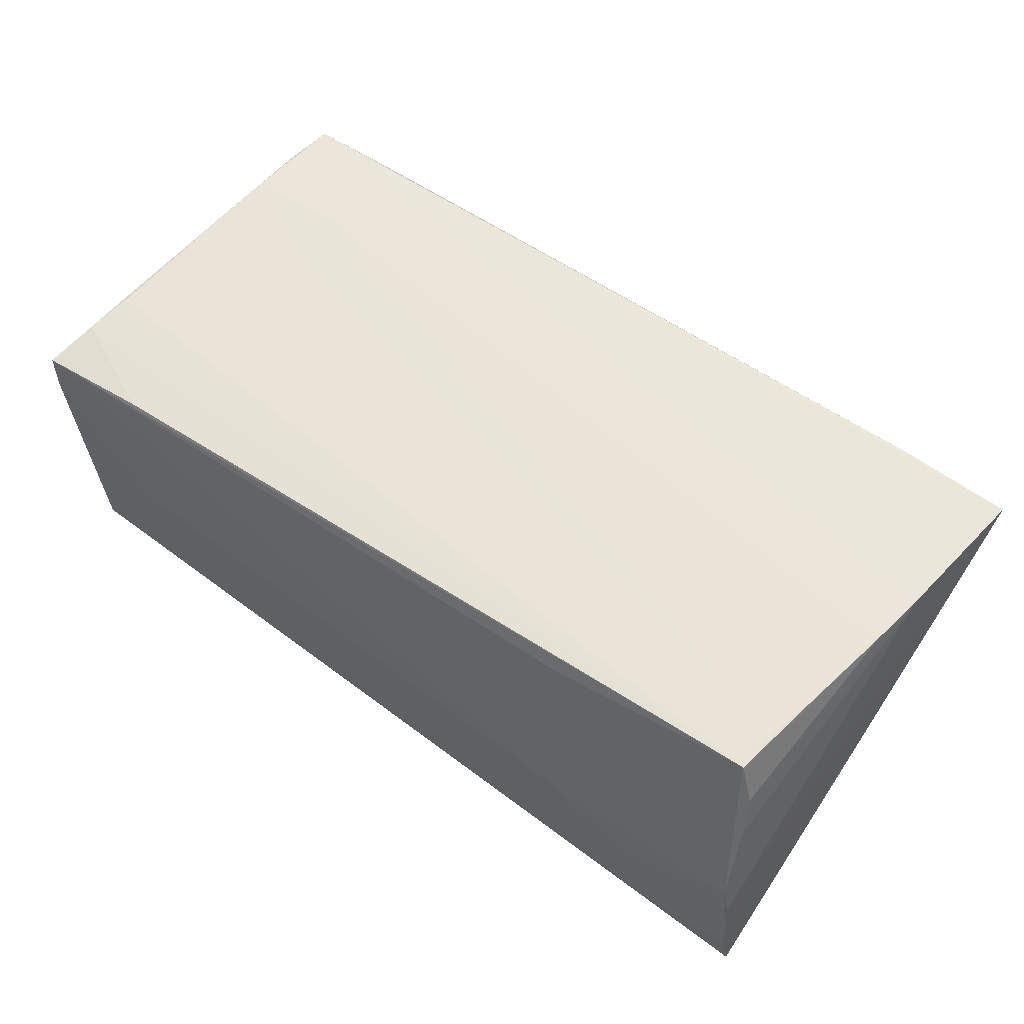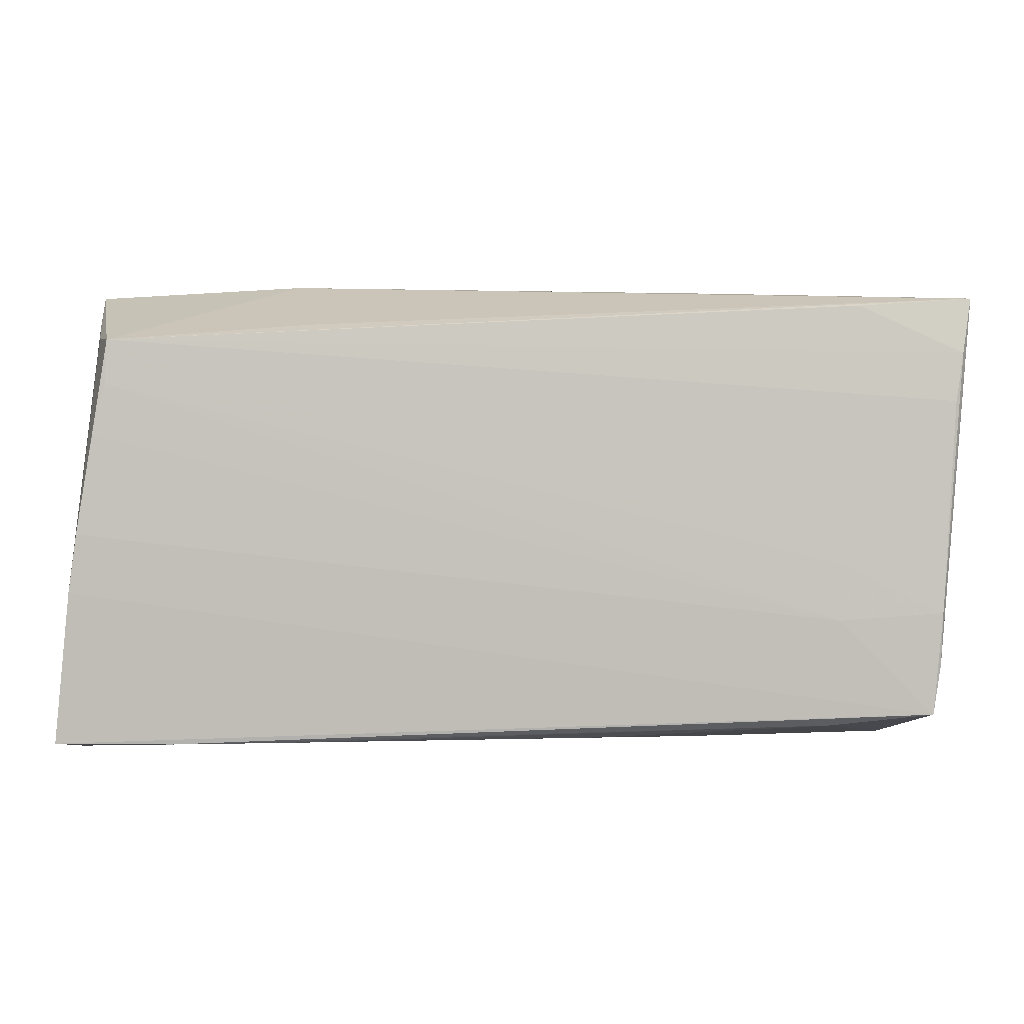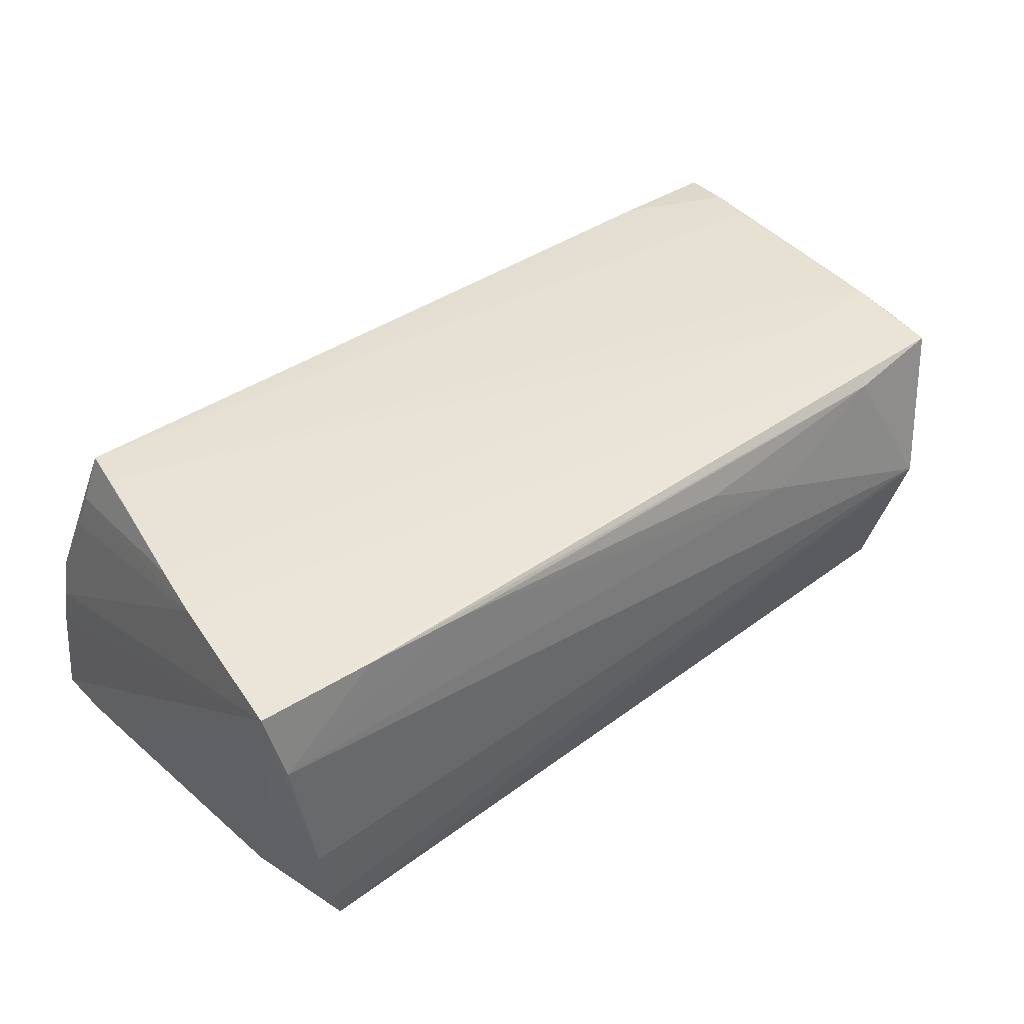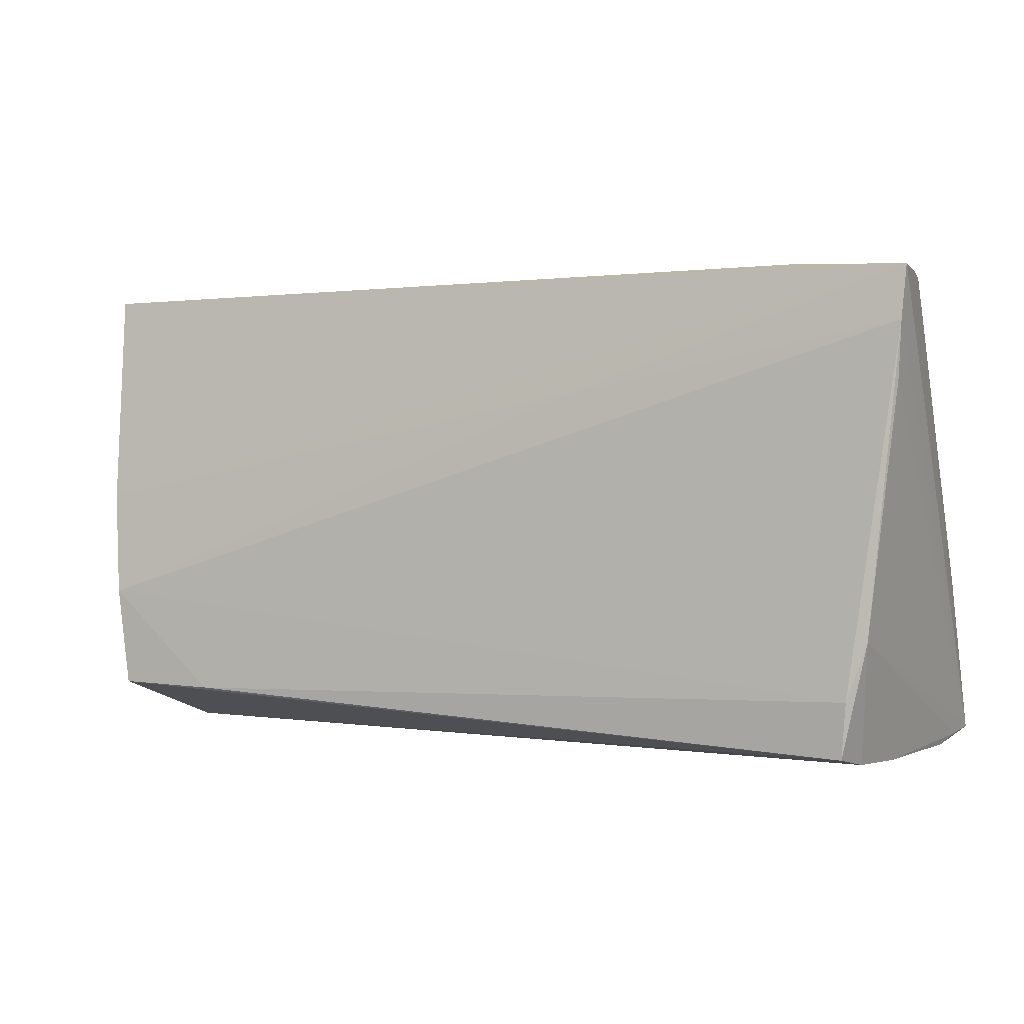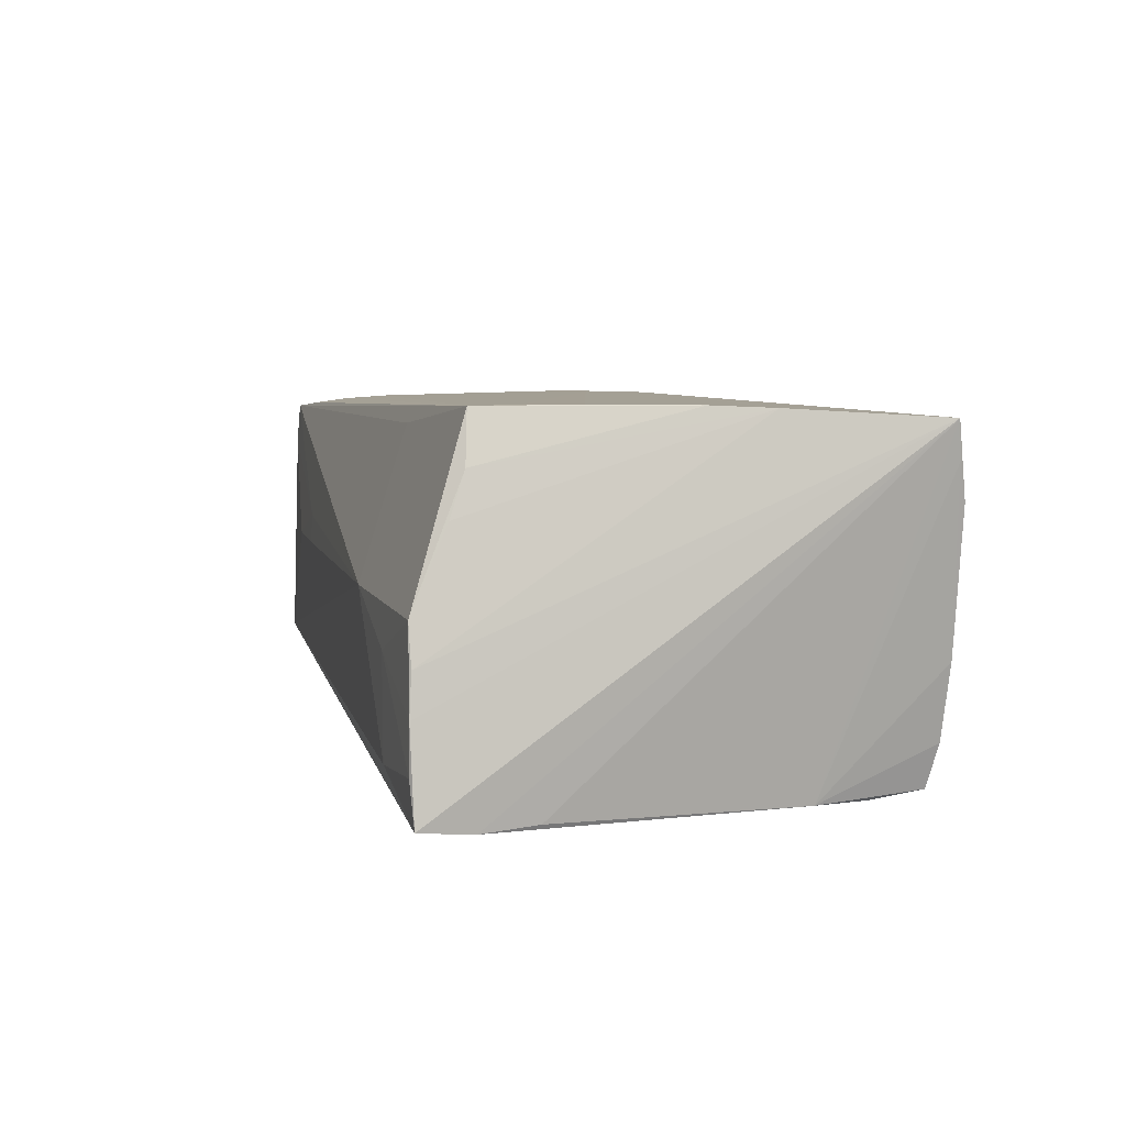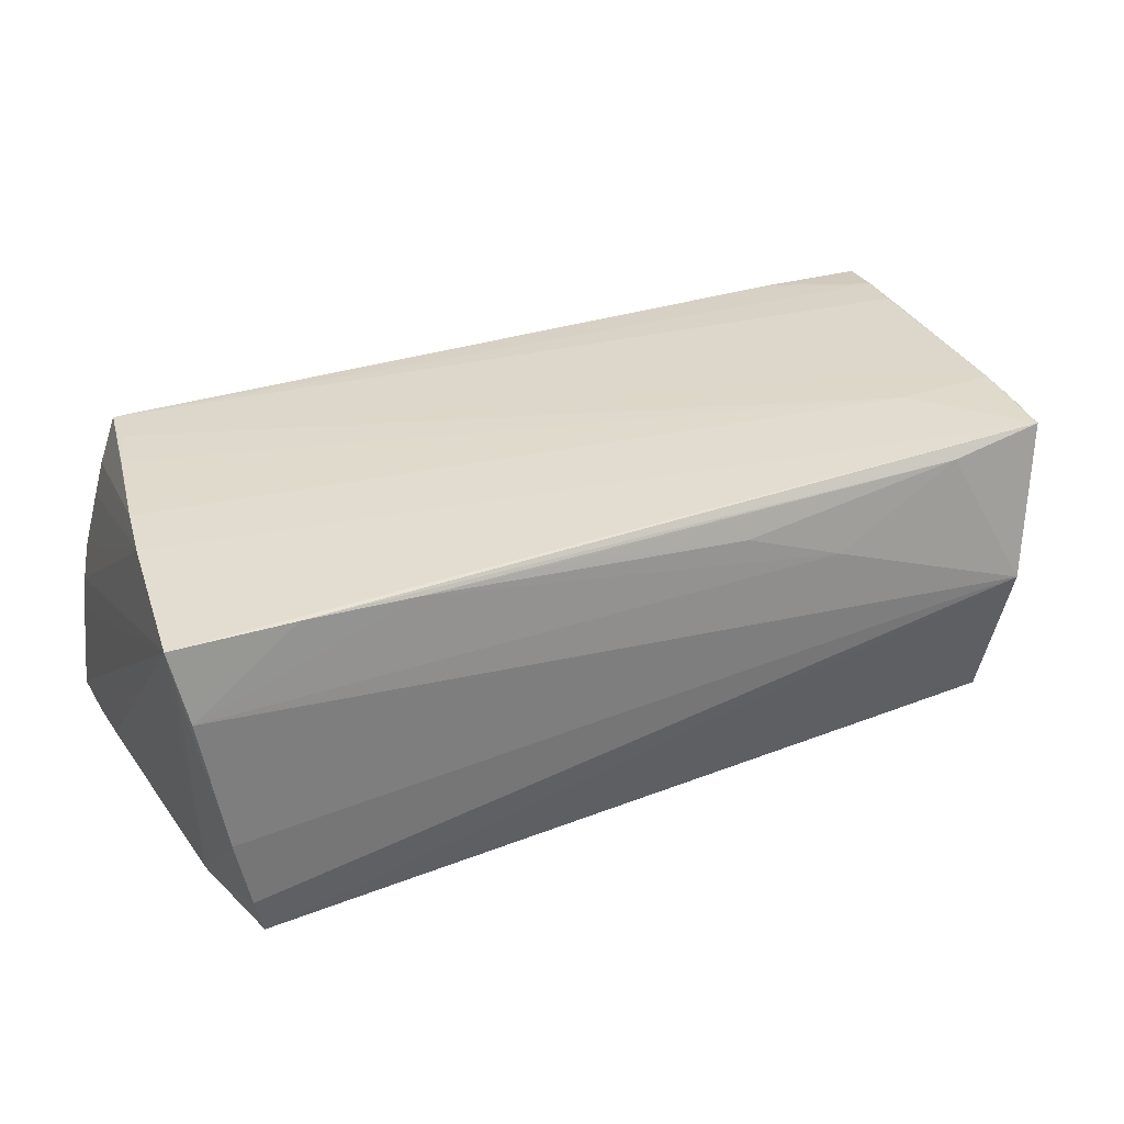
<metadata>
{"format":"obj","ext":"obj","renderer":"f3d","projection":"perspective","resolution":1024,"background":"white","views":[{"elev":59.2,"azim":-143.2,"up":"+Z"},{"elev":1.3,"azim":-0.5,"up":"+Y"},{"elev":41.2,"azim":-37.9,"up":"+Z"},{"elev":0.3,"azim":-157.5,"up":"+Y"},{"elev":5.6,"azim":-103.3,"up":"+Z"},{"elev":32.0,"azim":-23.9,"up":"+Z"}]}
</metadata>
<code>
v 0.05332 0.02777 -0.01105
v 0.02619 0.0284 0.0003853
v -0.01299 0.01436 -0.01966
v 0.04392 0.02539 0.01819
v -0.05182 -0.02758 0.01398
v 0.05384 -0.01141 0.01956
v -0.04647 -0.02824 -0.0154
v -0.05252 -0.02713 0.01828
v -0.05252 0.02764 -0.02061
v -0.0514 0.0279 -0.01006
v 0.04955 -0.02189 -0.01799
v -0.04871 0.0235 0.00867
v 0.05738 0.02629 0.01748
v -0.02493 0.02908 0.0002178
v -0.02137 0.02317 0.01723
v 0.05276 -0.02361 0.0193
v 0.04174 -0.005544 0.01956
v -0.04765 0.009893 0.01968
v -0.05085 -0.02856 0.009797
v -0.05163 0.01508 -0.0206
v 0.04146 -0.0123 0.01968
v 0.05544 0.01394 0.01894
v -0.05161 0.028 -0.01552
v 0.05035 -0.01581 -0.01766
v 0.02464 -0.02736 0.0105
v 0.04063 -0.02509 0.01788
v -0.04832 -0.01396 -0.02092
v 0.05367 -0.01767 0.01913
v -0.05087 0.02758 -0.005263
v -0.0116 -0.02677 0.01762
v -0.04963 -0.001988 0.0196
v -0.03856 -0.02723 0.01832
v -0.04997 0.02771 -0.0005986
v 0.05272 0.00236 -0.0124
v -0.04588 0.02118 0.01956
v 0.04937 -0.02796 0.00135
v 0.02716 0.02809 0.003788
v -0.02576 -0.02714 0.01782
v -0.03841 0.02858 -0.004997
v 0.05698 0.02673 0.01293
v 0.0508 -0.01008 -0.01834
v -0.04594 -0.02066 -0.02119
v 0.04008 0.02814 0.0006383
v -0.04613 0.01593 0.01968
v -0.05206 0.02152 -0.02115
v 0.0529 0.02793 -0.01363
v 0.03771 -0.02223 -0.01862
v -0.04821 -0.02862 -0.006733
v -0.04784 0.02172 0.01366
v -0.03922 0.02864 -0.0165
v -0.05062 -0.00898 0.01931
v 0.05631 0.0197 0.01853
v -0.0453 -0.02719 -0.02044
v 0.01288 -0.0269 0.01493
v 0.05208 0.002297 -0.01692
f 9 50 46
f 11 16 36
f 36 53 11
f 9 46 55
f 43 46 2
f 2 37 43
f 23 50 9
f 23 39 50
f 7 36 48
f 53 36 7
f 48 27 7
f 7 27 53
f 48 36 19
f 13 35 4
f 28 16 11
f 40 46 43
f 40 37 13
f 43 37 40
f 20 27 8
f 53 27 42
f 9 8 10
f 8 29 10
f 10 23 9
f 39 23 10
f 51 29 8
f 51 8 16
f 37 2 14
f 50 39 14
f 13 37 14
f 14 46 50
f 14 2 46
f 48 19 5
f 5 19 8
f 5 27 48
f 8 27 5
f 26 36 16
f 35 22 52
f 52 4 35
f 13 4 52
f 13 28 34
f 34 40 13
f 55 40 34
f 17 22 35
f 6 21 16
f 16 28 6
f 22 17 6
f 6 17 21
f 6 52 22
f 6 28 13
f 13 52 6
f 44 17 35
f 21 17 44
f 1 55 46
f 46 40 1
f 1 40 55
f 45 8 9
f 45 20 8
f 27 20 45
f 45 42 27
f 11 53 47
f 53 42 47
f 15 35 13
f 13 14 15
f 15 14 35
f 16 8 32
f 32 26 16
f 38 26 32
f 8 19 32
f 19 38 32
f 36 26 25
f 25 26 54
f 25 19 36
f 25 38 19
f 54 38 25
f 30 38 54
f 54 26 30
f 30 26 38
f 24 28 11
f 24 34 28
f 35 49 31
f 31 49 51
f 16 21 31
f 31 51 16
f 3 45 9
f 9 55 3
f 51 49 12
f 55 34 41
f 34 24 41
f 41 24 11
f 11 47 41
f 41 3 55
f 45 3 41
f 42 45 41
f 41 47 42
f 18 44 35
f 35 31 18
f 21 44 18
f 18 31 21
f 29 51 33
f 51 12 33
f 33 14 39
f 35 14 33
f 33 49 35
f 33 12 49
f 39 10 33
f 33 10 29

</code>
